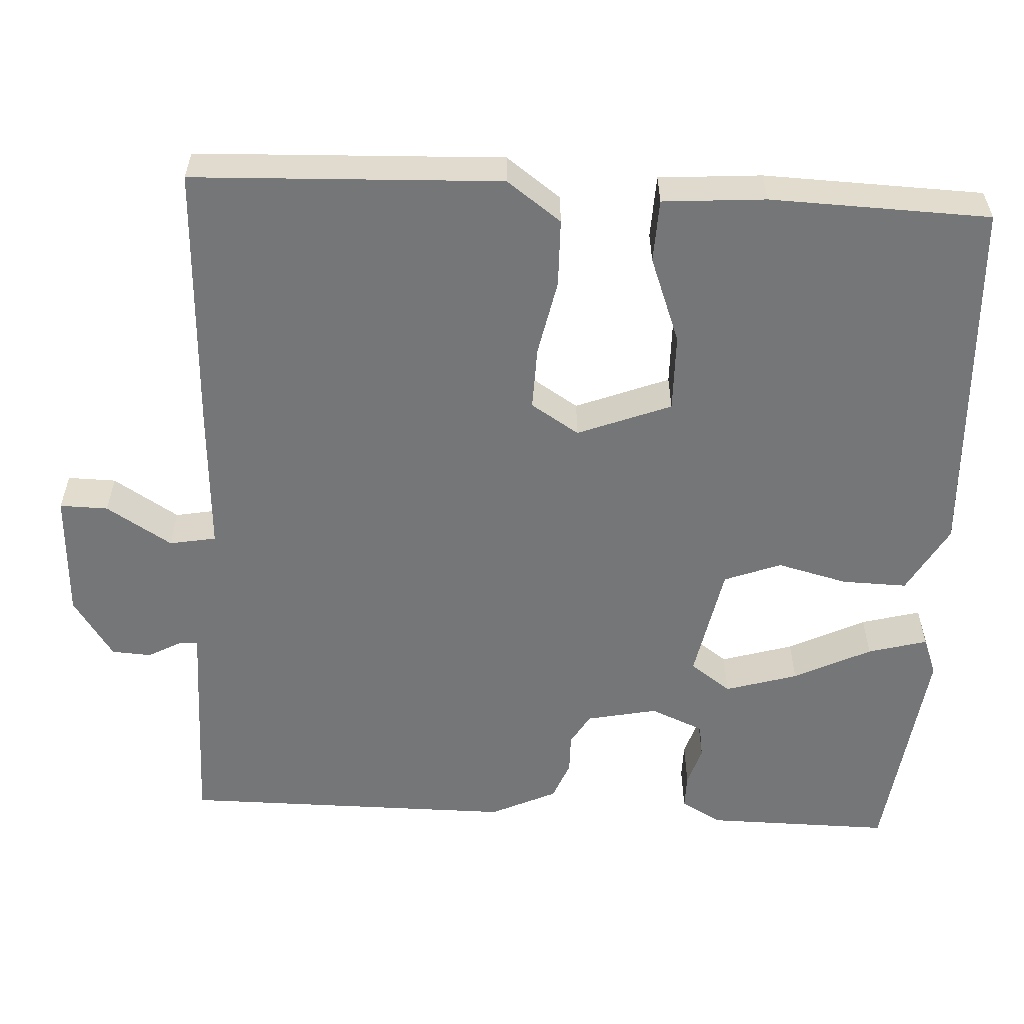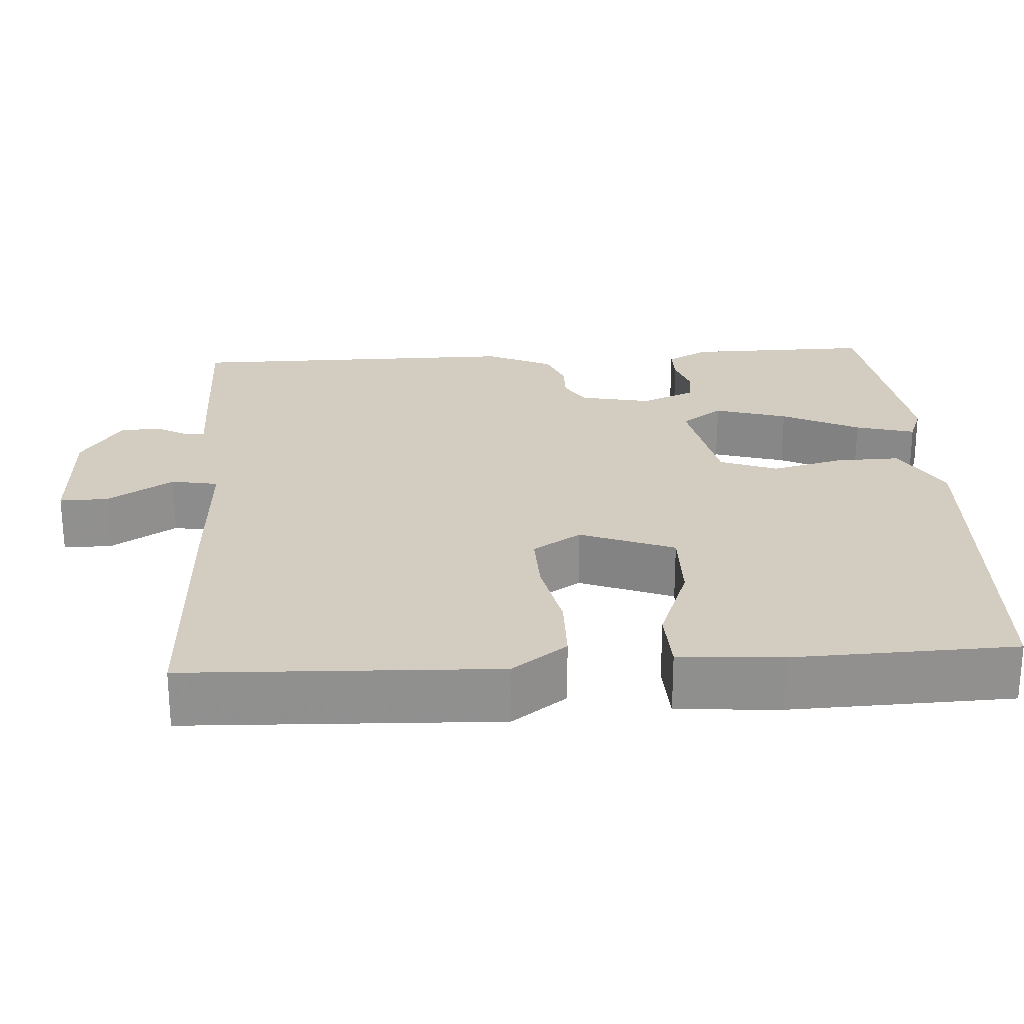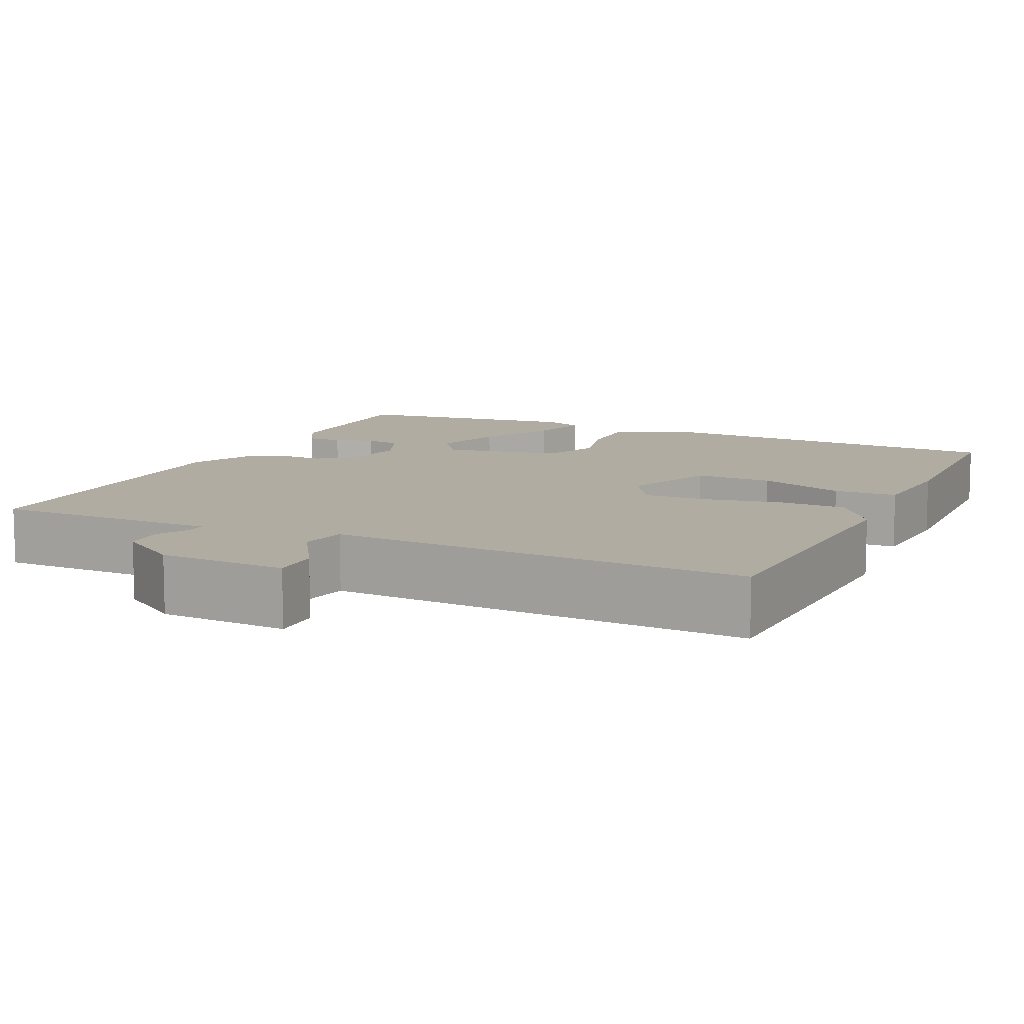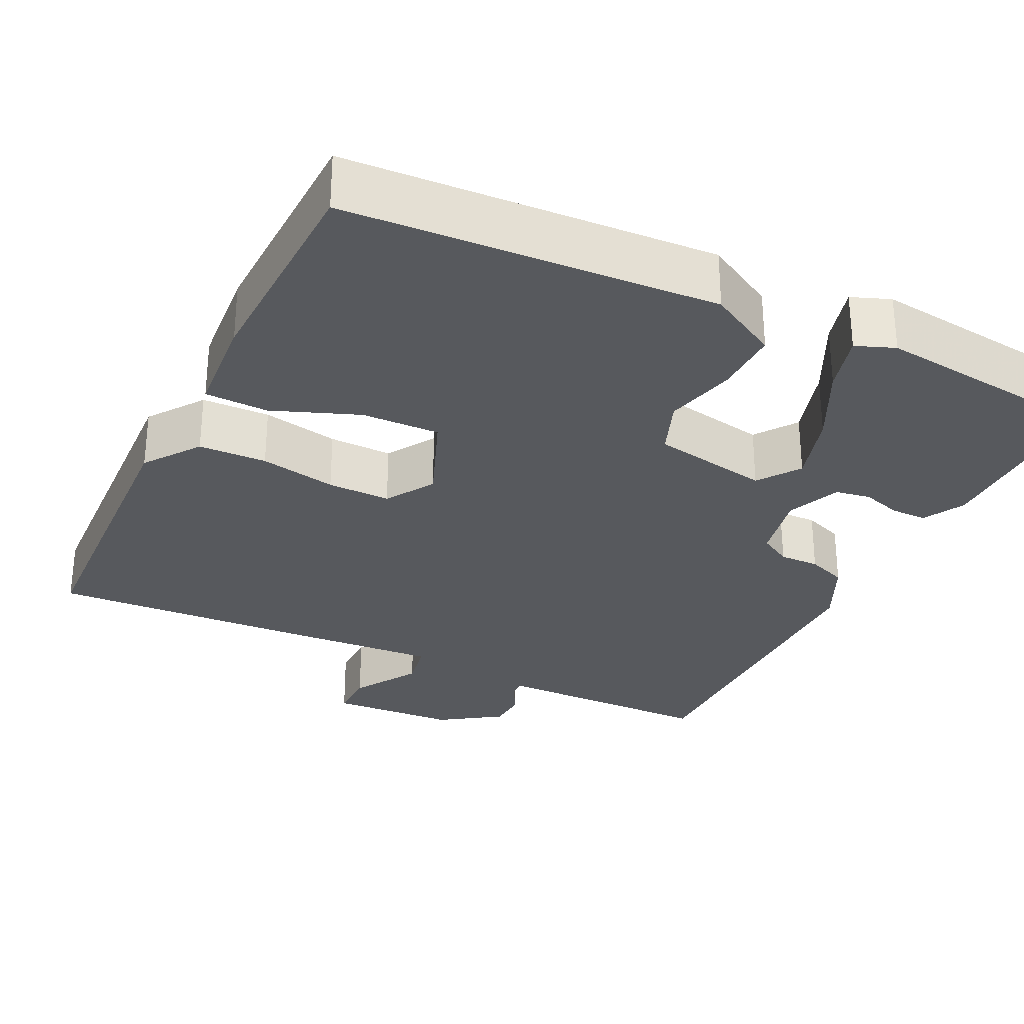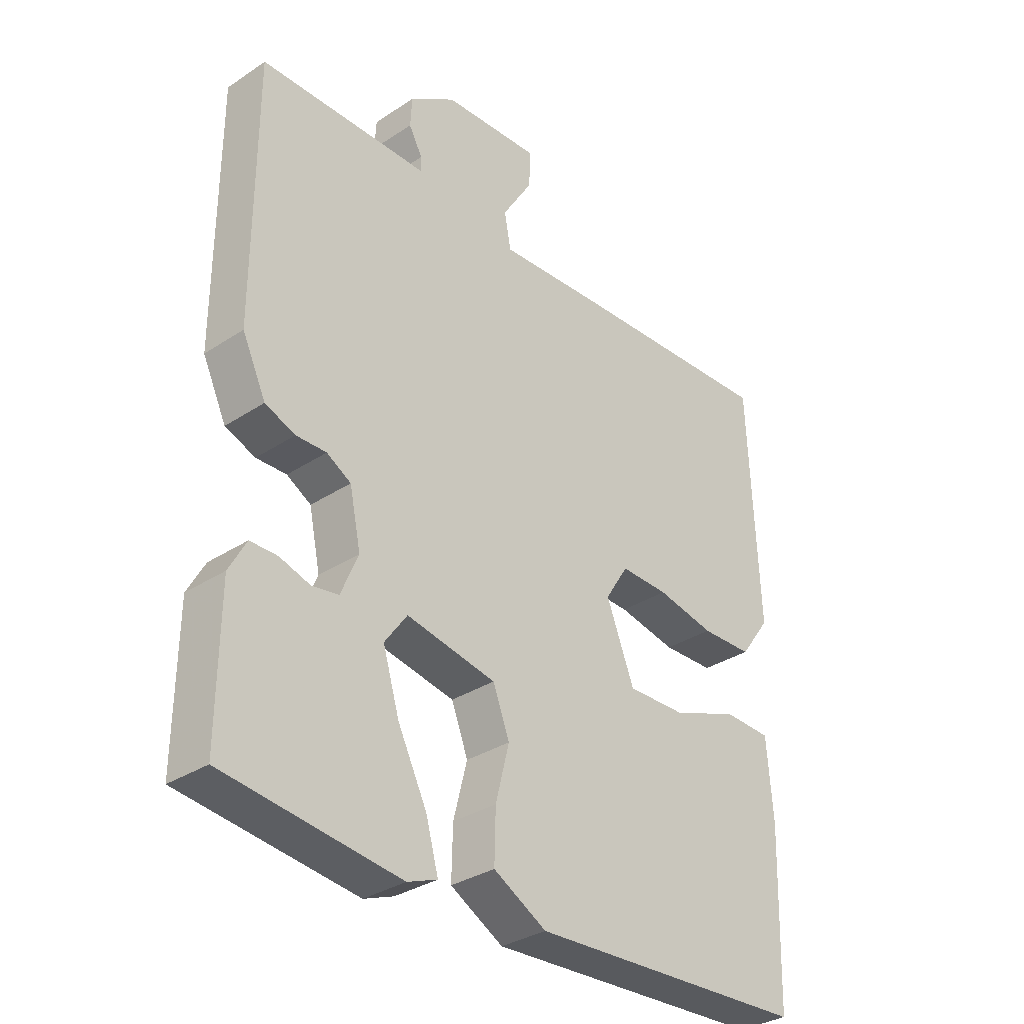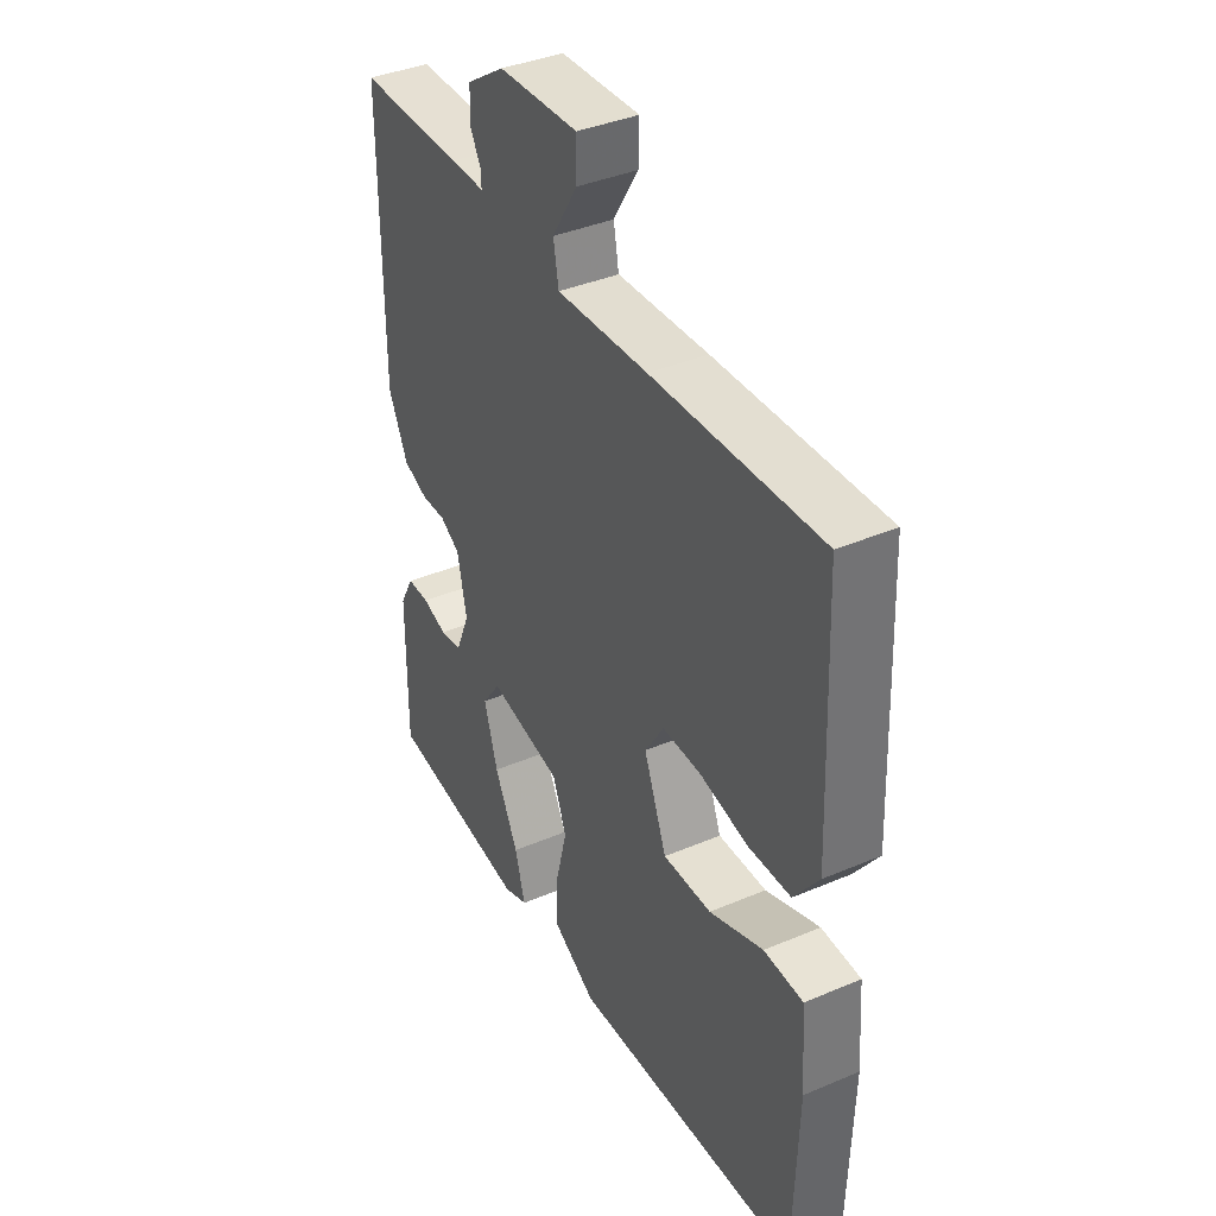
<metadata>
{"format":"obj","ext":"obj","renderer":"f3d","projection":"perspective","resolution":1024,"background":"white","views":[{"elev":-56.7,"azim":86.9,"up":"+Y"},{"elev":24.7,"azim":86.3,"up":"+Y"},{"elev":10.2,"azim":25.1,"up":"+Y"},{"elev":-29.5,"azim":154.3,"up":"+Y"},{"elev":-32.8,"azim":-47.6,"up":"+Z"},{"elev":38.8,"azim":61.9,"up":"+Z"}]}
</metadata>
<code>
v -0.5 0.07 -0.5
v -0.498 0.07 -0.262
v -0.469 0.07 -0.209
v -0.423 0.07 -0.209
v -0.372 0.07 -0.225
v -0.327 0.07 -0.218
v -0.298 0.07 -0.149
v -0.317 0.07 -0.058
v -0.358 0.07 -0.034
v -0.409 0.07 -0.035
v -0.46 0.07 -0.015
v -0.5 0.07 0.07
v -0.5 0.07 0.5
v -0.283 0.07 0.501
v -0.213 0.07 0.501
v -0.214 0.07 0.526
v -0.237 0.07 0.568
v -0.234 0.07 0.619
v -0.156 0.07 0.671
v 0.008 0.07 0.679
v 0.007 0.07 0.617
v -0.045 0.07 0.533
v -0.034 0.07 0.473
v 0.155 0.07 0.484
v 0.5 0.07 0.5
v 0.516 0.07 0.105
v 0.465 0.07 0.035
v 0.378 0.07 0.033
v 0.28 0.07 0.053
v 0.199 0.07 0.055
v 0.16 0.07 -0.007
v 0.207 0.07 -0.127
v 0.307 0.07 -0.125
v 0.418 0.07 -0.083
v 0.499 0.07 -0.086
v 0.509 0.07 -0.218
v 0.5 0.07 -0.5
v 0.028 0.07 -0.524
v -0.061 0.07 -0.474
v -0.059 0.07 -0.39
v -0.036 0.07 -0.299
v -0.064 0.07 -0.226
v -0.215 0.07 -0.197
v -0.253 0.07 -0.25
v -0.225 0.07 -0.343
v -0.176 0.07 -0.442
v -0.155 0.07 -0.518
v -0.205 0.07 -0.537
v -0.5 0 -0.5
v -0.498 0 -0.262
v -0.469 0 -0.209
v -0.423 0 -0.209
v -0.372 0 -0.225
v -0.327 0 -0.218
v -0.298 0 -0.149
v -0.317 0 -0.058
v -0.358 0 -0.034
v -0.409 0 -0.035
v -0.46 0 -0.015
v -0.5 0 0.07
v -0.5 0 0.5
v -0.283 0 0.501
v -0.213 0 0.501
v -0.214 0 0.526
v -0.237 0 0.568
v -0.234 0 0.619
v -0.156 0 0.671
v 0.008 0 0.679
v 0.007 0 0.617
v -0.045 0 0.533
v -0.034 0 0.473
v 0.155 0 0.484
v 0.5 0 0.5
v 0.516 0 0.105
v 0.465 0 0.035
v 0.378 0 0.033
v 0.28 0 0.053
v 0.199 0 0.055
v 0.16 0 -0.007
v 0.207 0 -0.127
v 0.307 0 -0.125
v 0.418 0 -0.083
v 0.499 0 -0.086
v 0.509 0 -0.218
v 0.5 0 -0.5
v 0.028 0 -0.524
v -0.061 0 -0.474
v -0.059 0 -0.39
v -0.036 0 -0.299
v -0.064 0 -0.226
v -0.215 0 -0.197
v -0.253 0 -0.25
v -0.225 0 -0.343
v -0.176 0 -0.442
v -0.155 0 -0.518
v -0.205 0 -0.537
f 3 4 5
f 2 3 5
f 1 2 5
f 48 1 5
f 47 48 5
f 46 47 5
f 45 46 5
f 44 45 5 6
f 43 44 6 7
f 42 43 7 8
f 39 40 41
f 38 39 41
f 37 38 41
f 36 37 41
f 35 36 41
f 34 35 41
f 33 34 41
f 32 33 41 42
f 31 32 42 8
f 27 28 29
f 26 27 29
f 25 26 29
f 24 25 29
f 23 24 29
f 23 29 30
f 20 21 22
f 19 20 22
f 18 19 22
f 17 18 22
f 16 17 22
f 15 16 22 23
f 23 30 31
f 15 23 31
f 14 15 31
f 13 14 31
f 12 13 31
f 11 12 31
f 10 11 31
f 9 10 31
f 8 9 31
f 53 52 51
f 53 51 50
f 53 50 49
f 53 49 96
f 53 96 95
f 53 95 94
f 53 94 93
f 54 53 93 92
f 55 54 92 91
f 56 55 91 90
f 89 88 87
f 89 87 86
f 89 86 85
f 89 85 84
f 89 84 83
f 89 83 82
f 89 82 81
f 90 89 81 80
f 56 90 80 79
f 77 76 75
f 77 75 74
f 77 74 73
f 77 73 72
f 77 72 71
f 78 77 71
f 70 69 68
f 70 68 67
f 70 67 66
f 70 66 65
f 70 65 64
f 71 70 64 63
f 79 78 71
f 79 71 63
f 79 63 62
f 79 62 61
f 79 61 60
f 79 60 59
f 79 59 58
f 79 58 57
f 79 57 56
f 1 49 50 2
f 2 50 51 3
f 3 51 52 4
f 4 52 53 5
f 5 53 54 6
f 6 54 55 7
f 7 55 56 8
f 8 56 57 9
f 9 57 58 10
f 10 58 59 11
f 11 59 60 12
f 12 60 61 13
f 13 61 62 14
f 14 62 63 15
f 15 63 64 16
f 16 64 65 17
f 17 65 66 18
f 18 66 67 19
f 19 67 68 20
f 20 68 69 21
f 21 69 70 22
f 22 70 71 23
f 23 71 72 24
f 24 72 73 25
f 25 73 74 26
f 26 74 75 27
f 27 75 76 28
f 28 76 77 29
f 29 77 78 30
f 30 78 79 31
f 31 79 80 32
f 32 80 81 33
f 33 81 82 34
f 34 82 83 35
f 35 83 84 36
f 36 84 85 37
f 37 85 86 38
f 38 86 87 39
f 39 87 88 40
f 40 88 89 41
f 41 89 90 42
f 42 90 91 43
f 43 91 92 44
f 44 92 93 45
f 45 93 94 46
f 46 94 95 47
f 47 95 96 48
f 48 96 49 1

</code>
